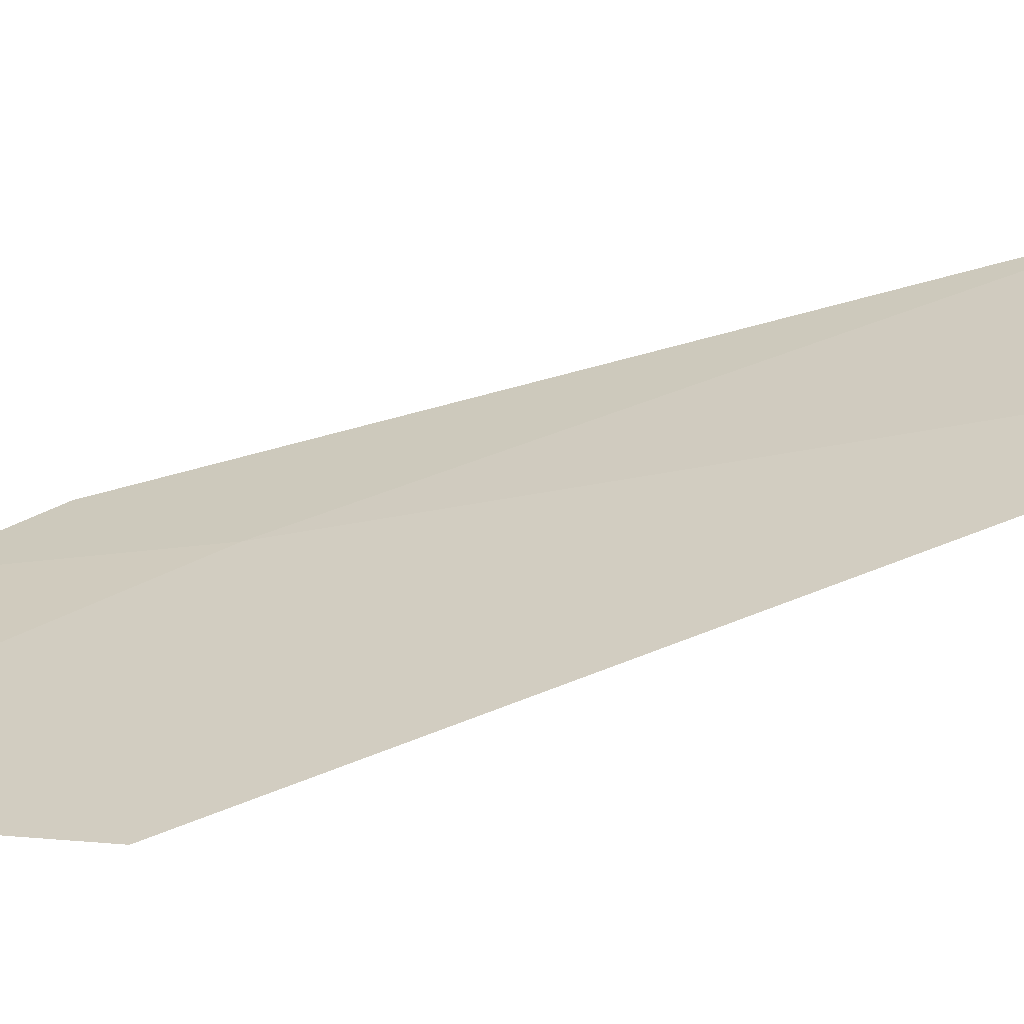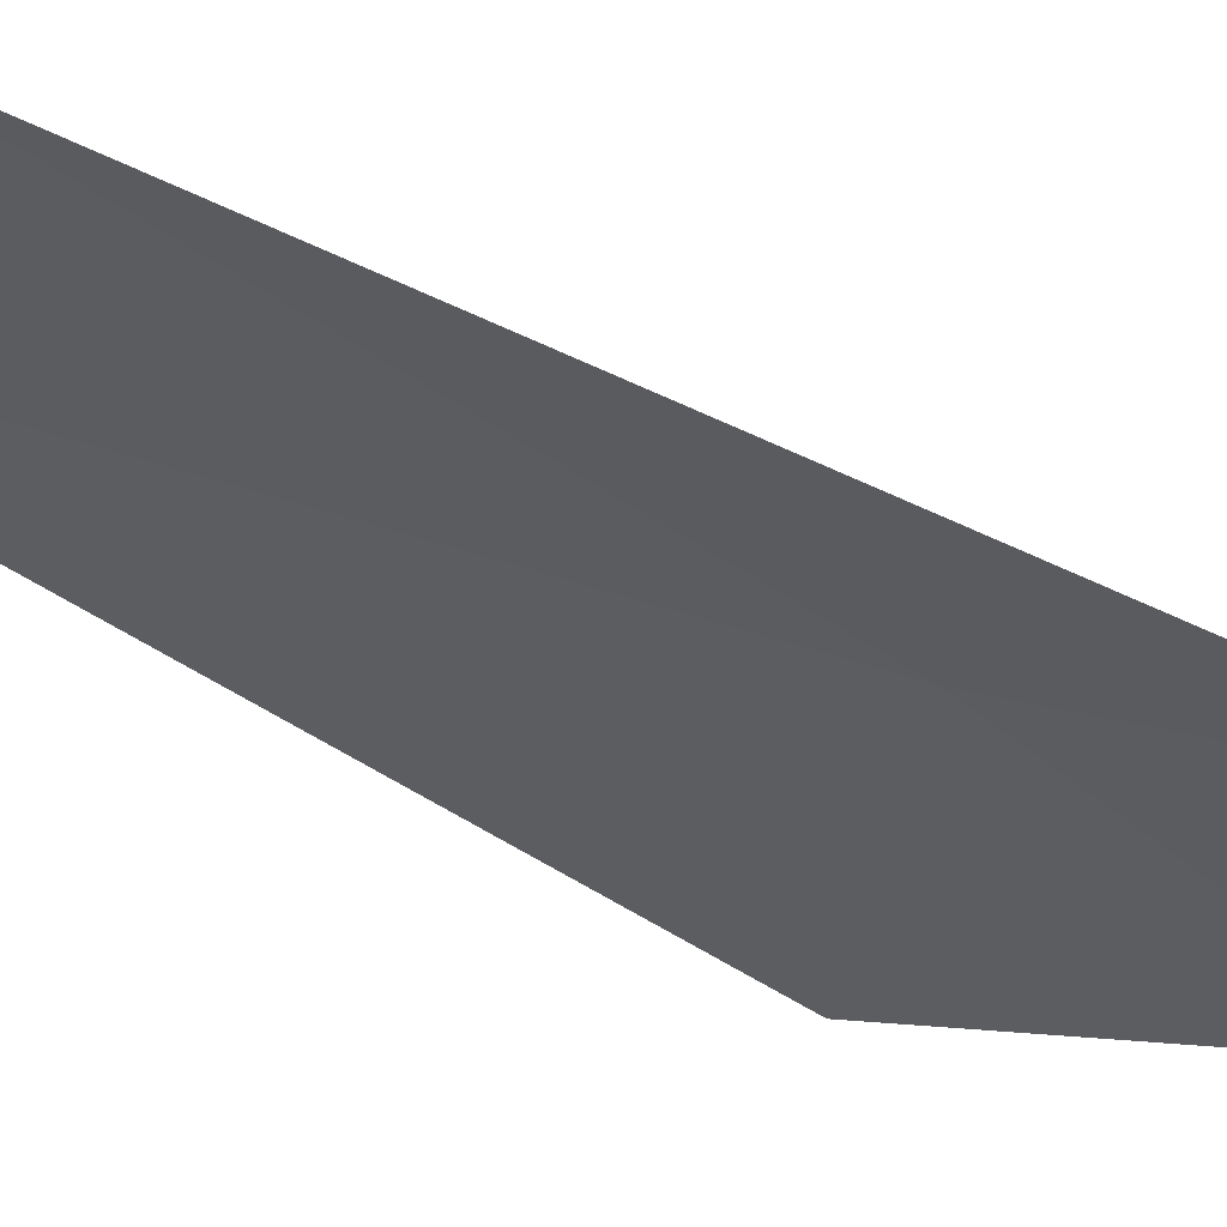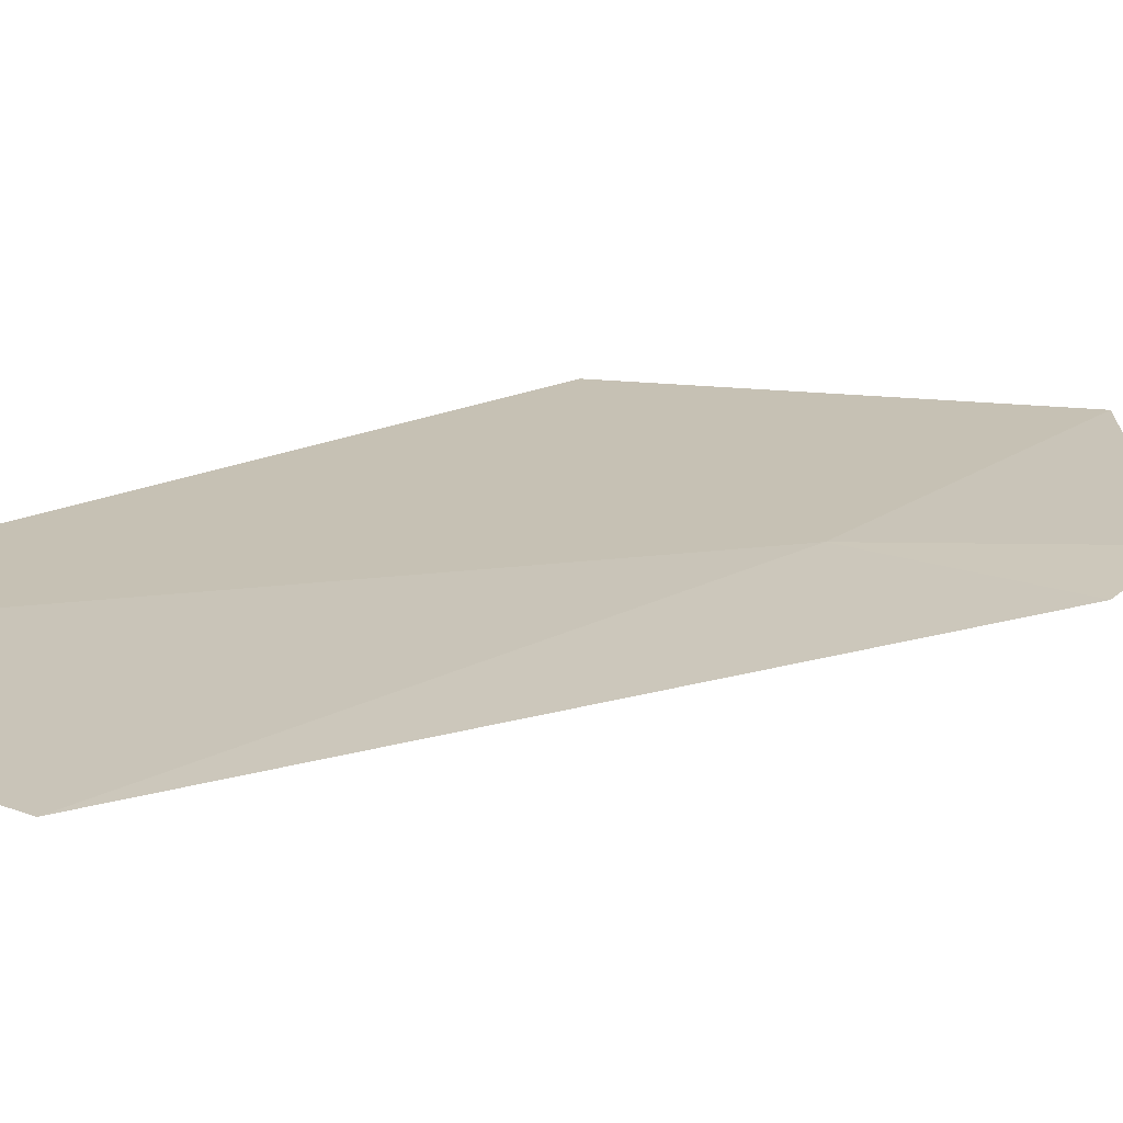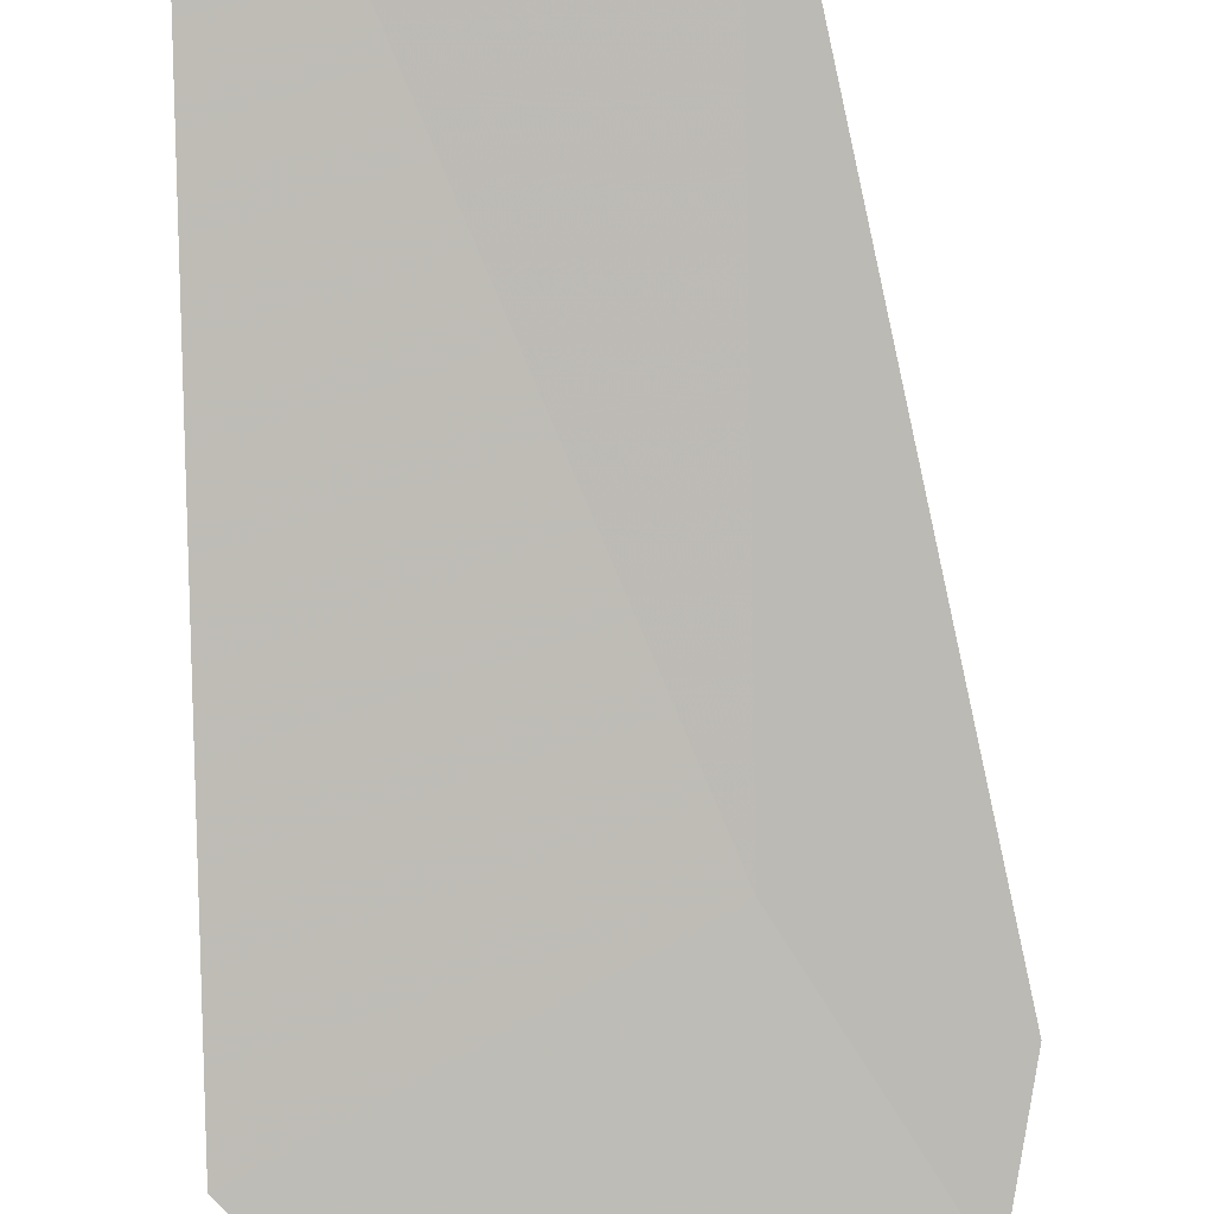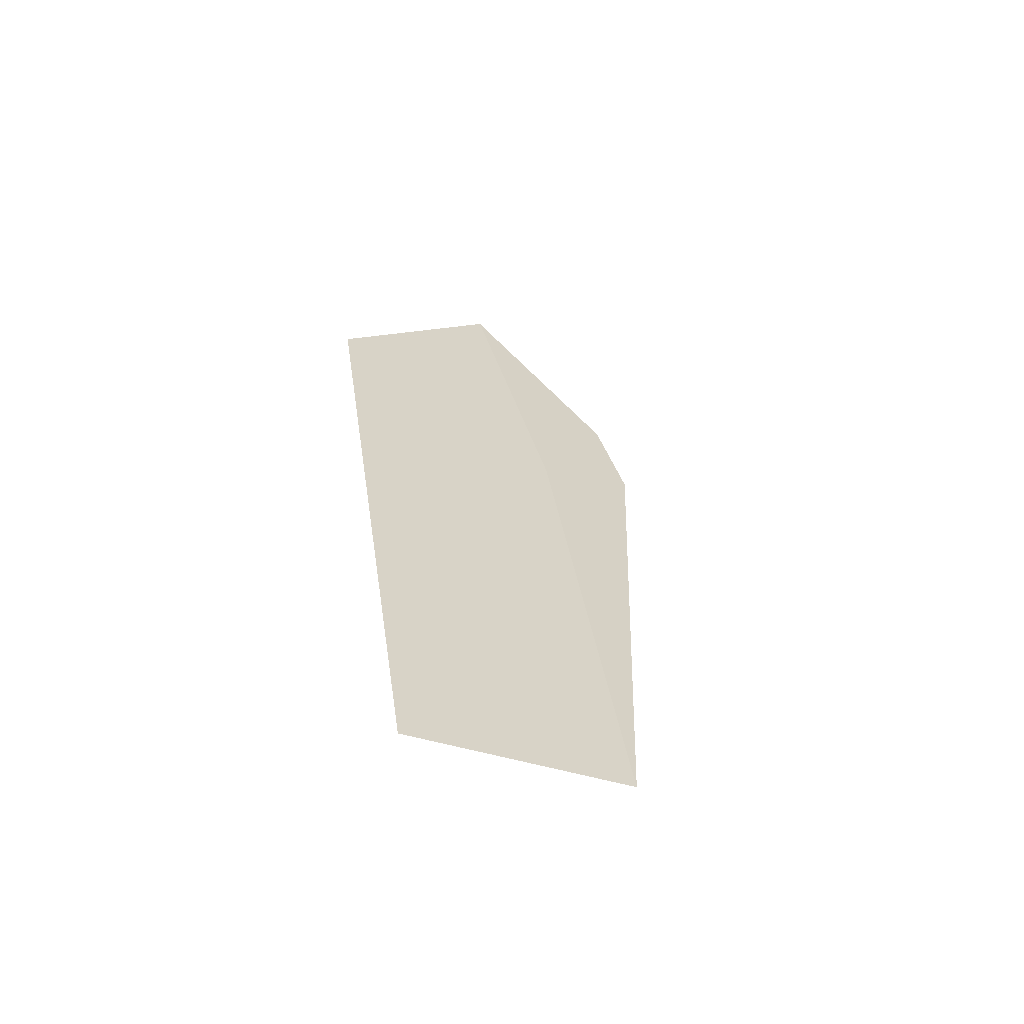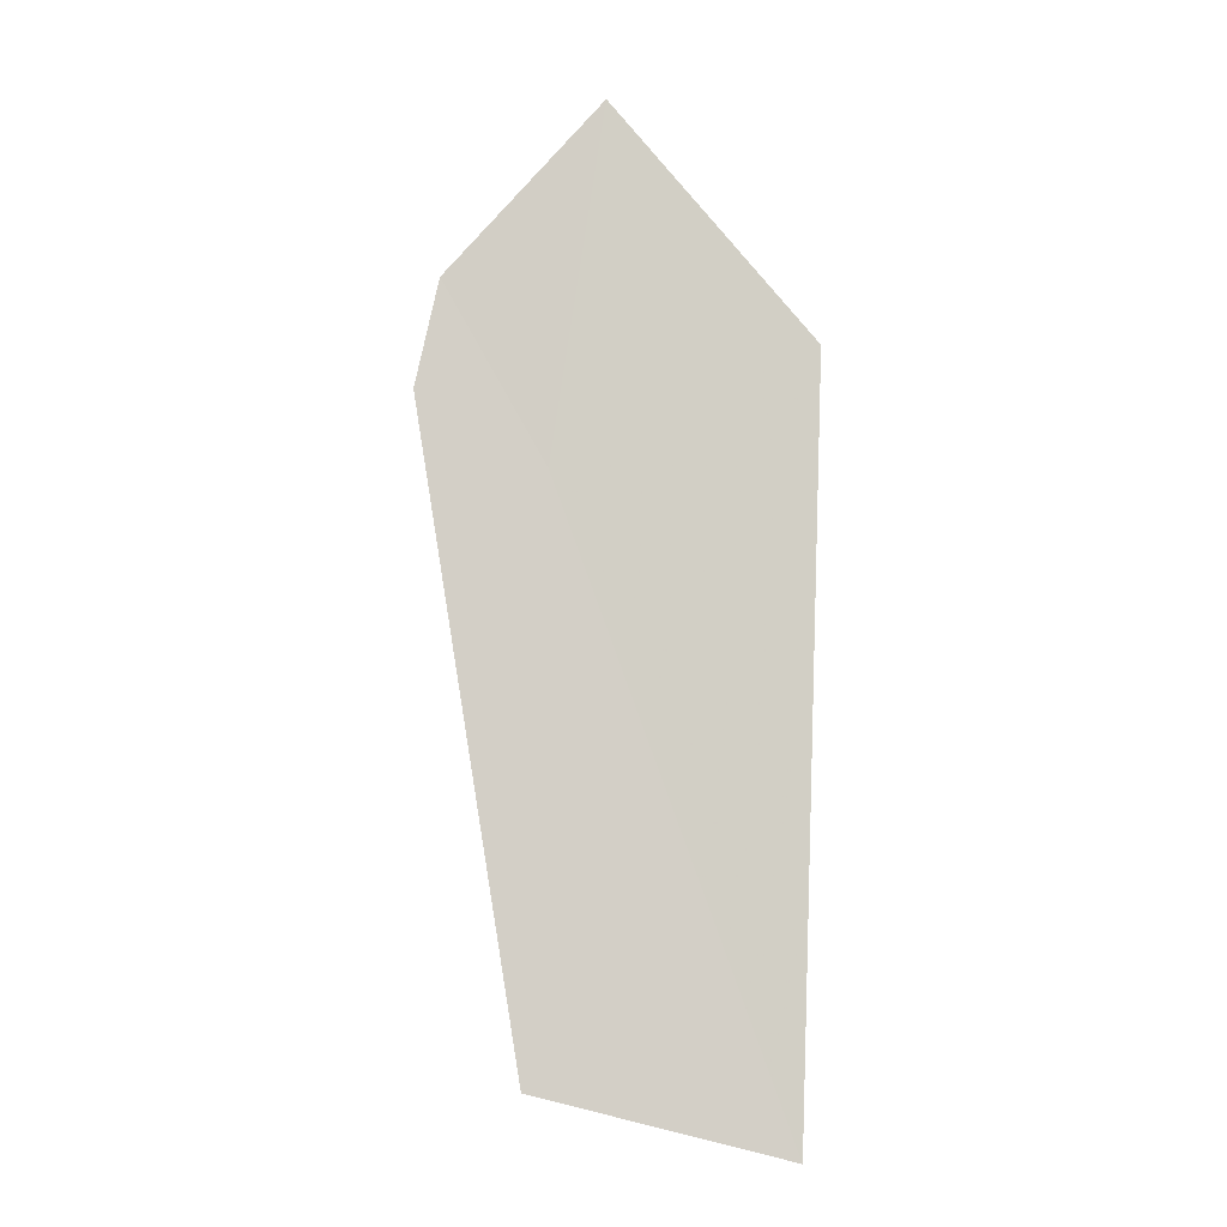
<metadata>
{"format":"obj","ext":"obj","renderer":"f3d","projection":"perspective","resolution":1024,"background":"white","views":[{"elev":22.7,"azim":72.1,"up":"+Y"},{"elev":-29.0,"azim":-123.6,"up":"+Y"},{"elev":29.8,"azim":-141.2,"up":"+Y"},{"elev":-71.3,"azim":-178.0,"up":"+Y"},{"elev":-47.5,"azim":148.1,"up":"+Z"},{"elev":-20.5,"azim":-5.4,"up":"+Z"}]}
</metadata>
<code>
v 29.32 10.5 -12.88
v 29.32 10.53 -13.02
v 29.39 10.54 -13.04
v 29.29 10.49 -12.83
v 29.33 10.48 -12.78
v 29.29 10.5 -12.86
v 29.39 10.49 -12.84
f 1 2 3
f 1 5 4
f 1 6 2
f 1 4 6
f 1 7 5
f 1 3 7

</code>
